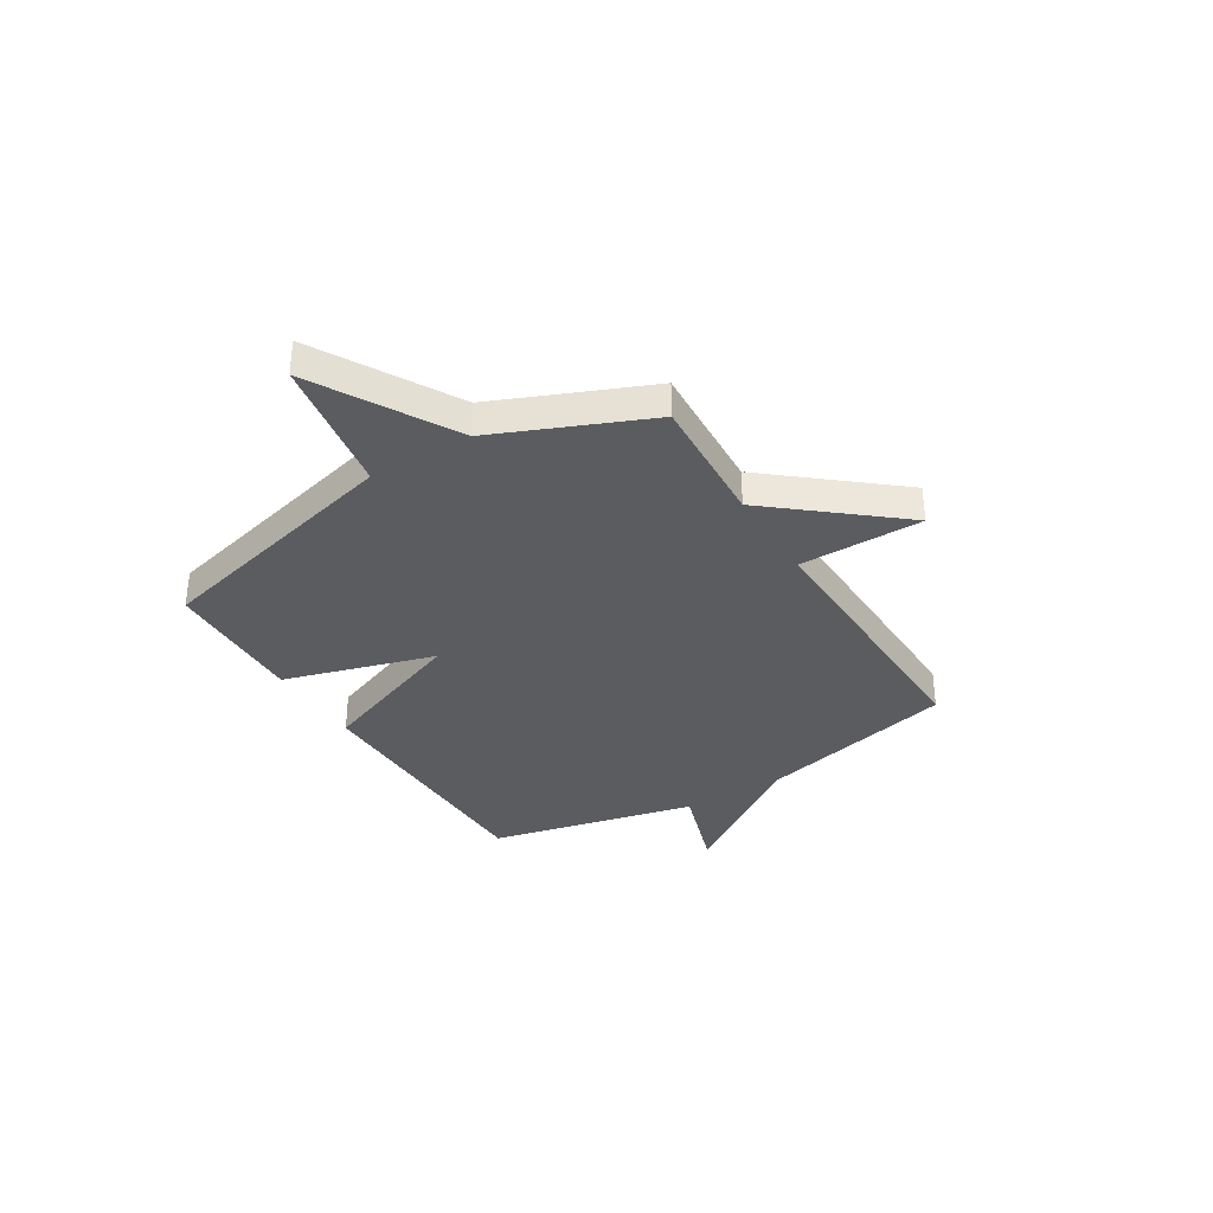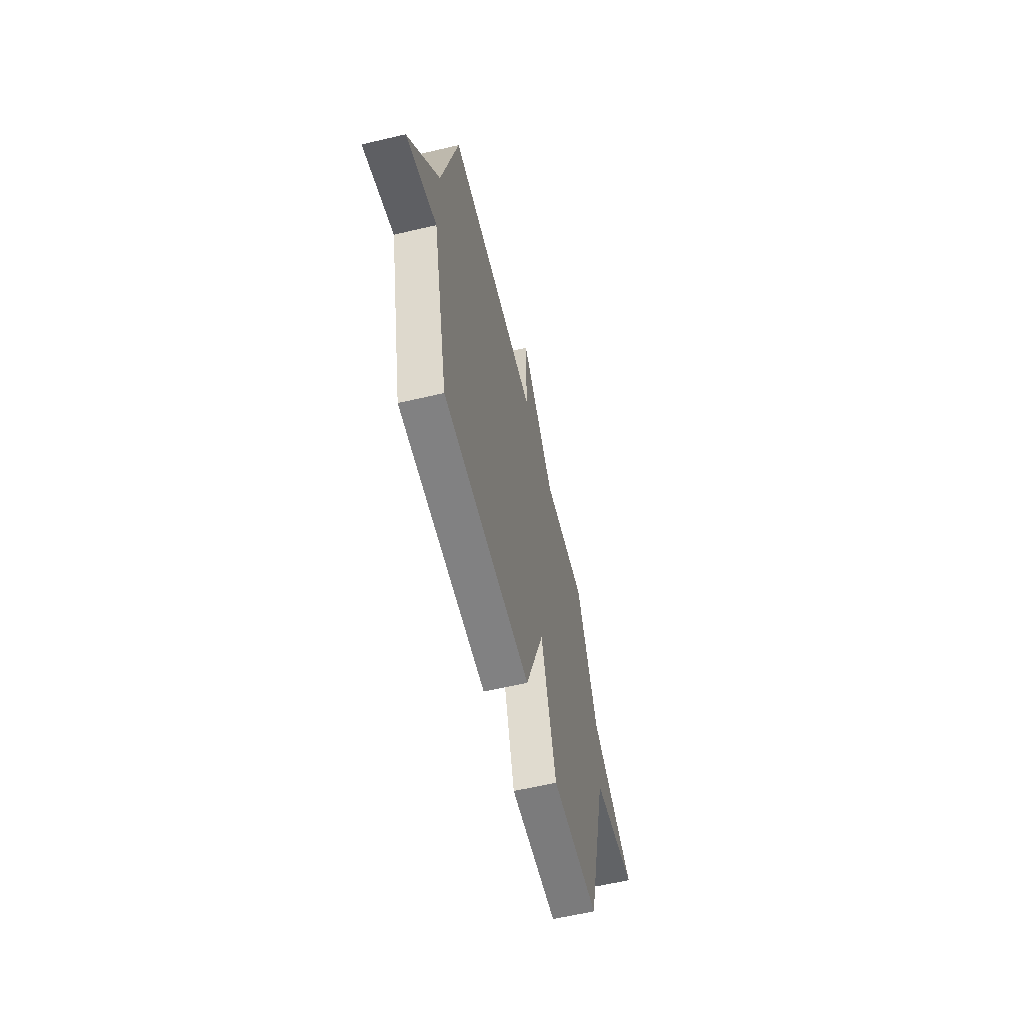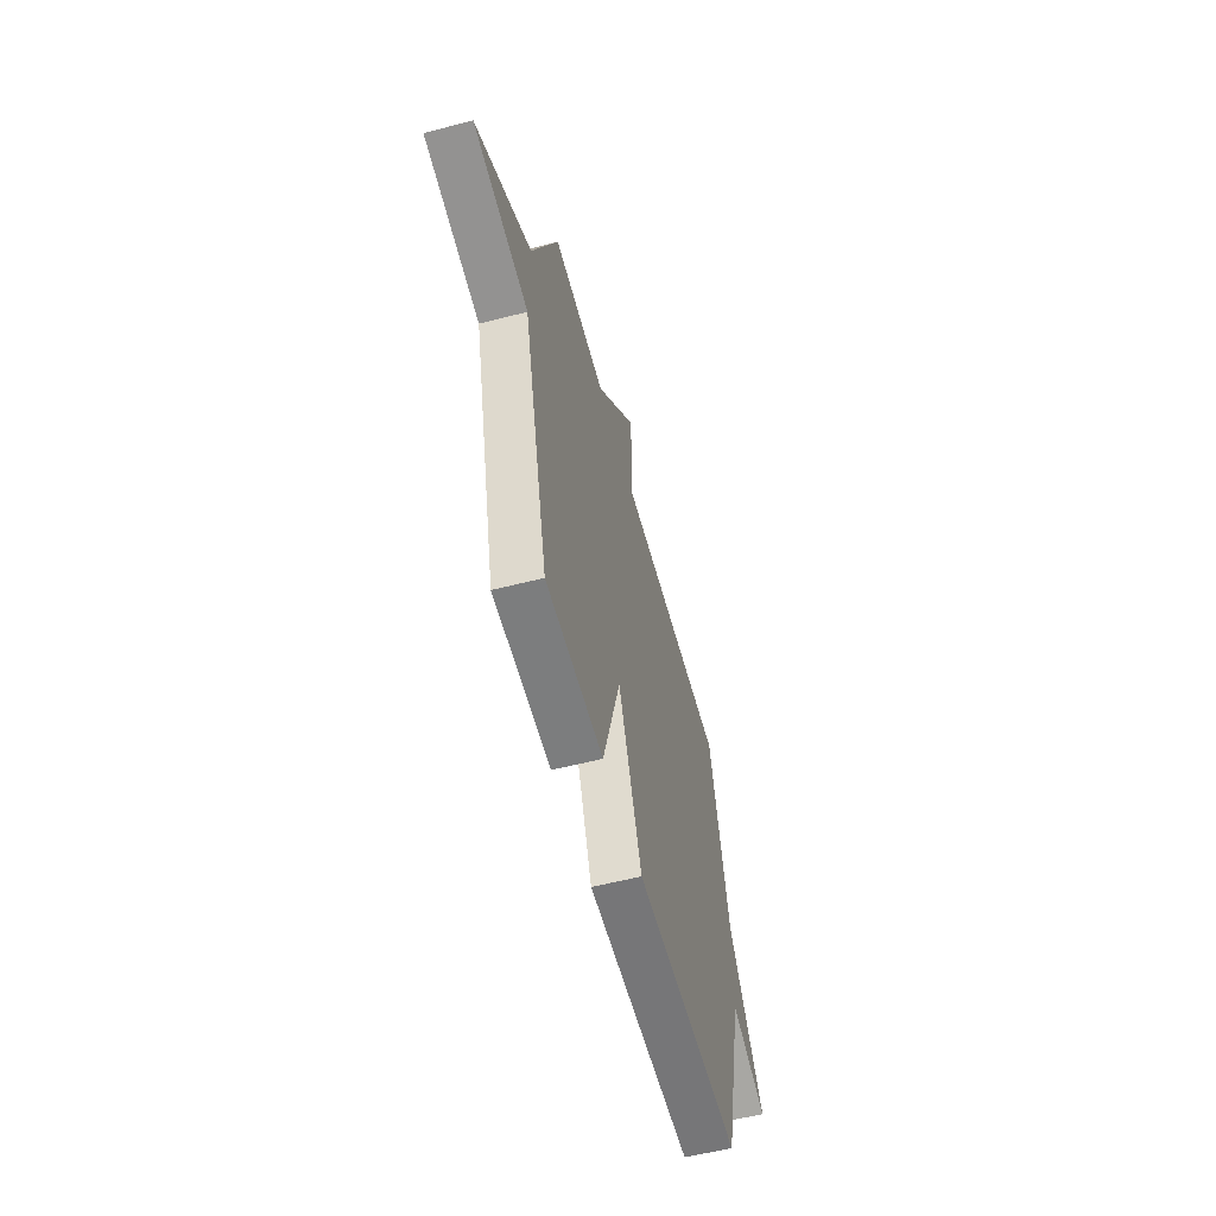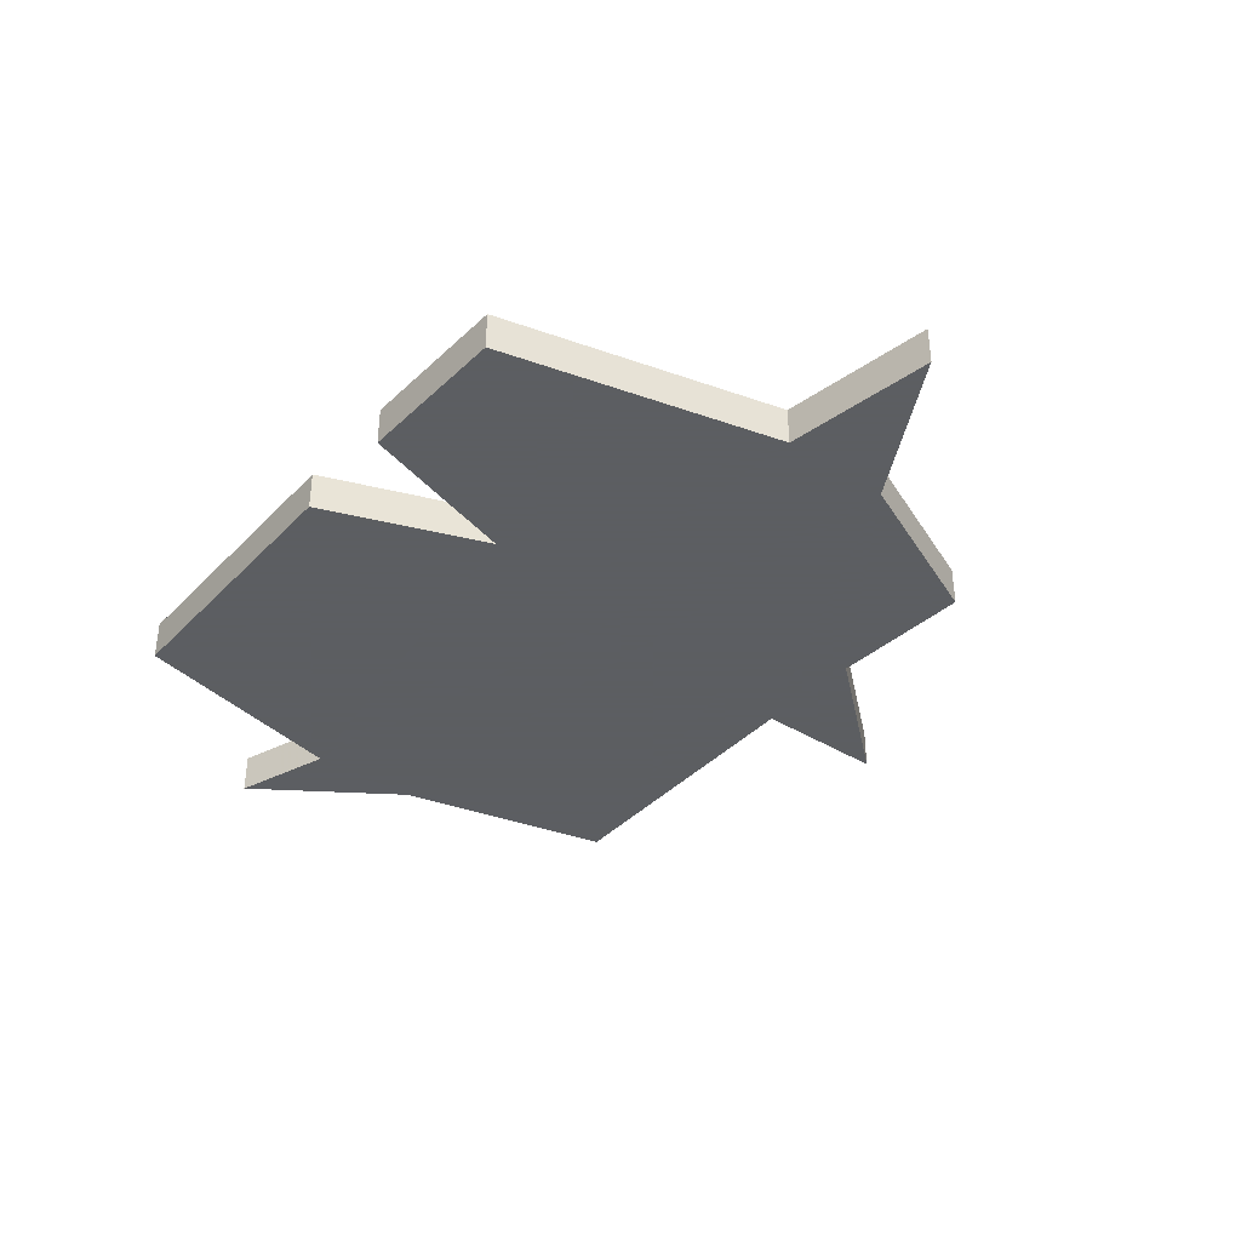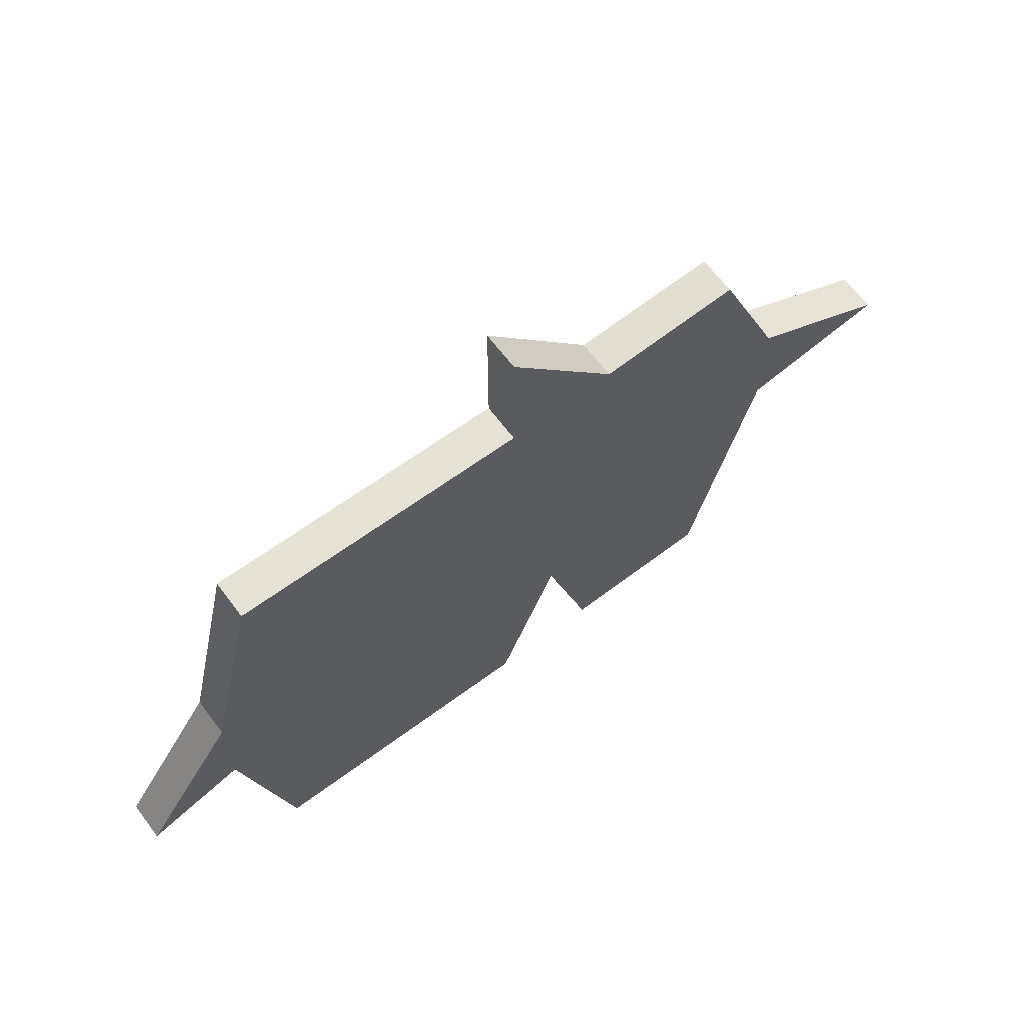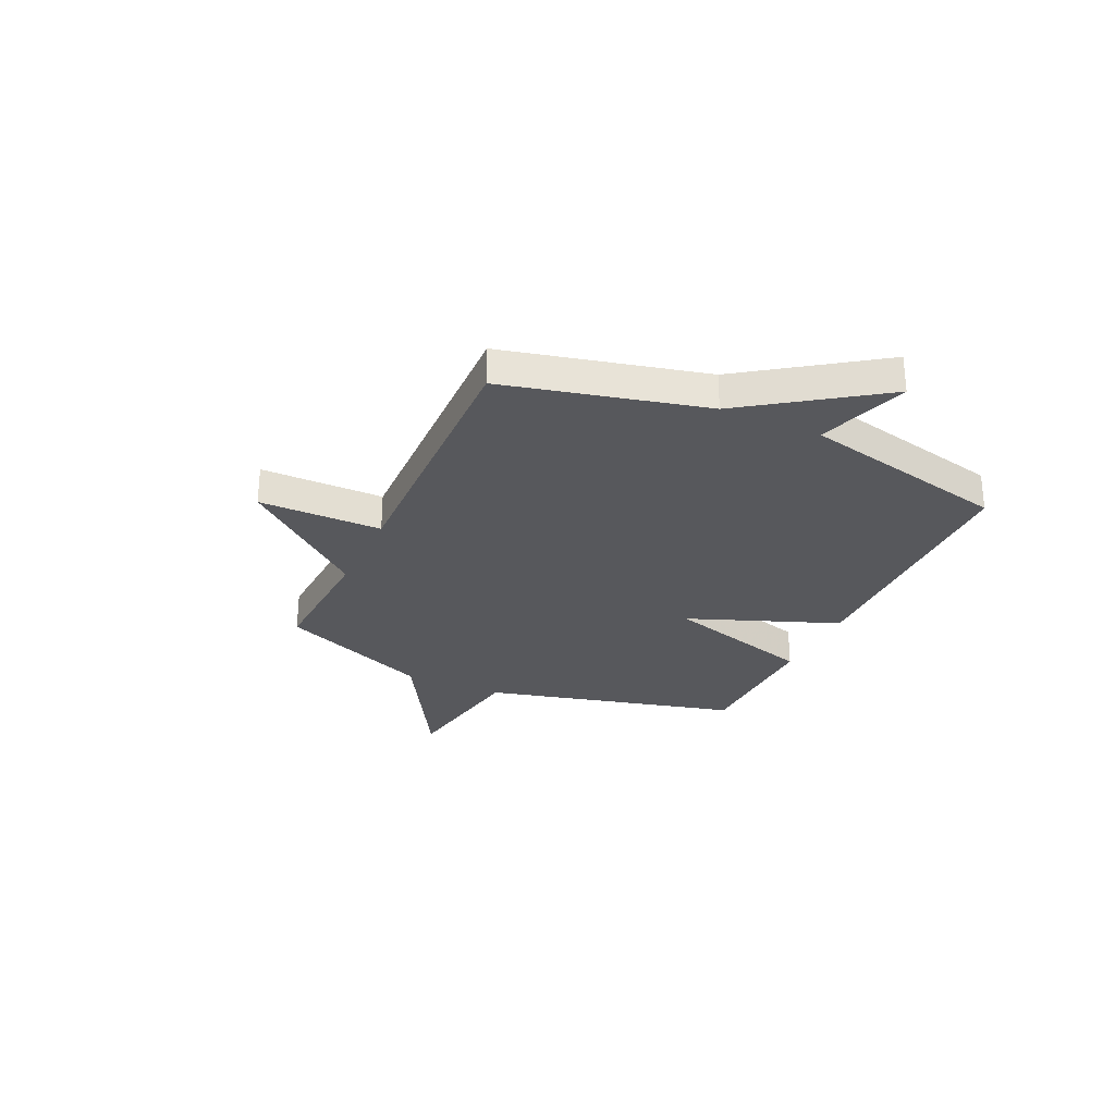
<metadata>
{"format":"obj","ext":"obj","renderer":"f3d","projection":"perspective","resolution":1024,"background":"white","views":[{"elev":-34.9,"azim":-58.5,"up":"+Y"},{"elev":-59.8,"azim":103.6,"up":"+Z"},{"elev":-57.6,"azim":-75.1,"up":"+Z"},{"elev":-37.4,"azim":-128.7,"up":"+Y"},{"elev":64.8,"azim":143.1,"up":"+Z"},{"elev":-28.5,"azim":65.3,"up":"+Y"}]}
</metadata>
<code>
v -0.5 0.07 -0.5
v -0.626 0.07 0.001
v -0.897 0.07 0.046
v -0.626 0.07 0.201
v -0.5 0.07 0.5
v -0.24 0.07 0.486
v -0.04 0.07 0.728
v -0.04 0.07 0.486
v 0.5 0.07 0.5
v 0.593 0.07 0.108
v 0.772 0.07 -0.151
v 0.593 0.07 -0.092
v 0.5 0.07 -0.5
v -0.019 0.07 -0.507
v -0.132 0.07 -0.211
v -0.219 0.07 -0.507
v -0.5 0 -0.5
v -0.626 0 0.001
v -0.897 0 0.046
v -0.626 0 0.201
v -0.5 0 0.5
v -0.24 0 0.486
v -0.04 0 0.728
v -0.04 0 0.486
v 0.5 0 0.5
v 0.593 0 0.108
v 0.772 0 -0.151
v 0.593 0 -0.092
v 0.5 0 -0.5
v -0.019 0 -0.507
v -0.132 0 -0.211
v -0.219 0 -0.507
f 15 16 1 2
f 12 13 14 15
f 12 15 2
f 10 11 12
f 2 3 4
f 12 2 4
f 10 12 4
f 9 10 4
f 8 9 4
f 6 7 8
f 6 8 4
f 4 5 6
f 18 17 32 31
f 31 30 29 28
f 18 31 28
f 28 27 26
f 20 19 18
f 20 18 28
f 20 28 26
f 20 26 25
f 20 25 24
f 24 23 22
f 20 24 22
f 22 21 20
f 1 17 18 2
f 2 18 19 3
f 3 19 20 4
f 4 20 21 5
f 5 21 22 6
f 6 22 23 7
f 7 23 24 8
f 8 24 25 9
f 9 25 26 10
f 10 26 27 11
f 11 27 28 12
f 12 28 29 13
f 13 29 30 14
f 14 30 31 15
f 15 31 32 16
f 16 32 17 1

</code>
